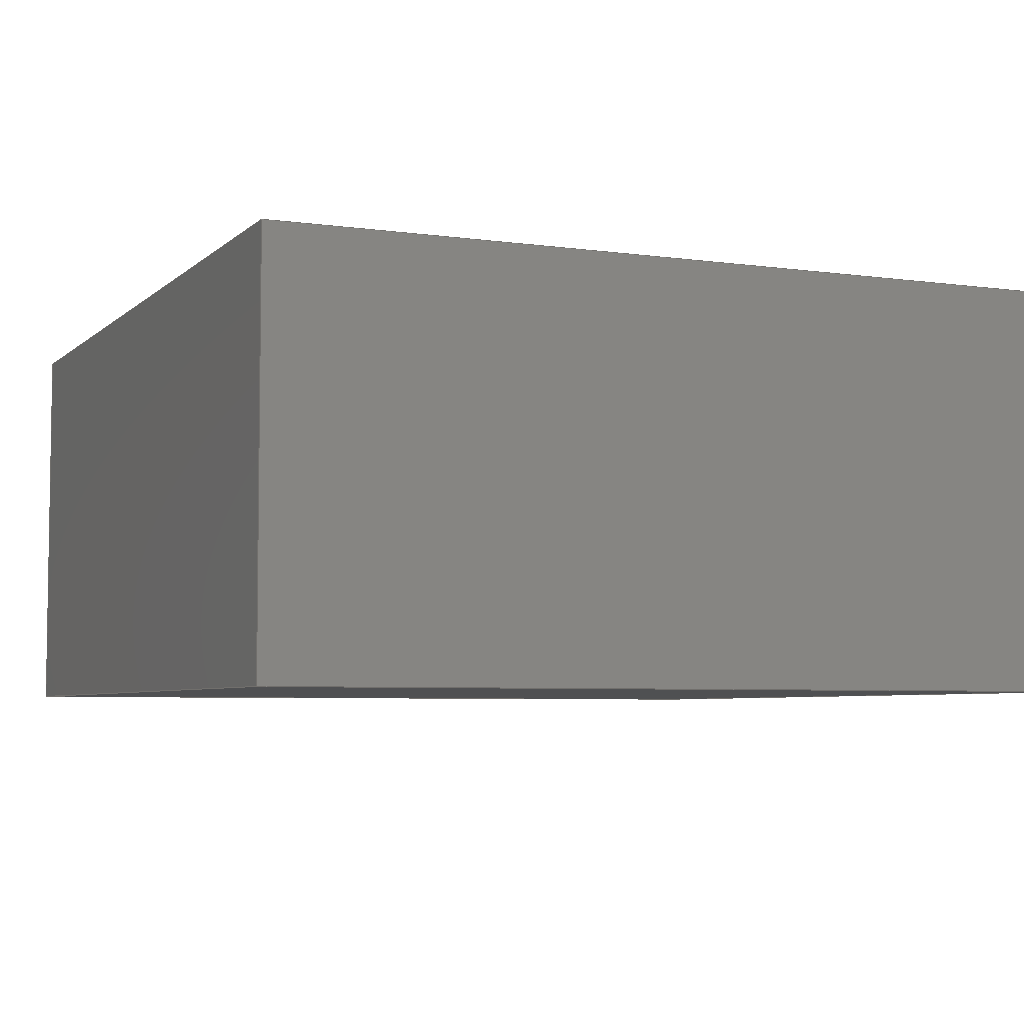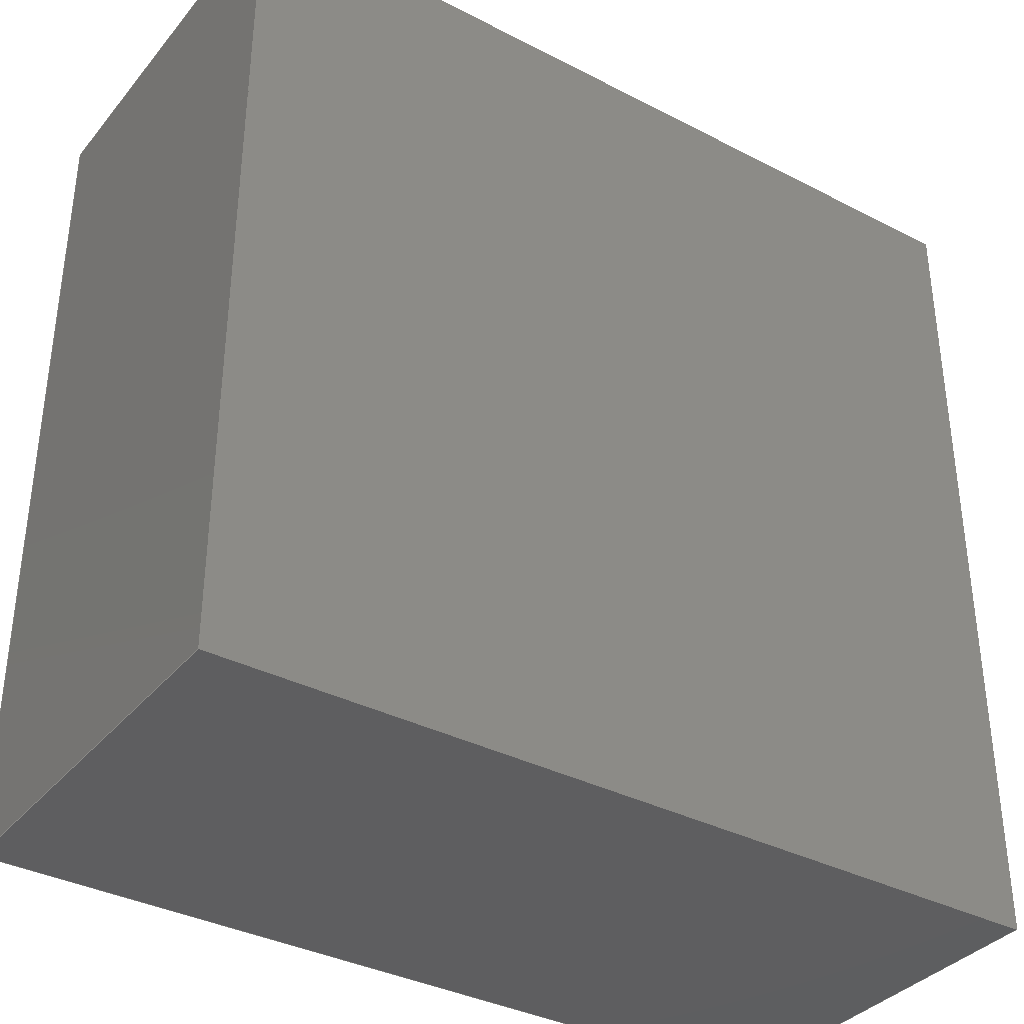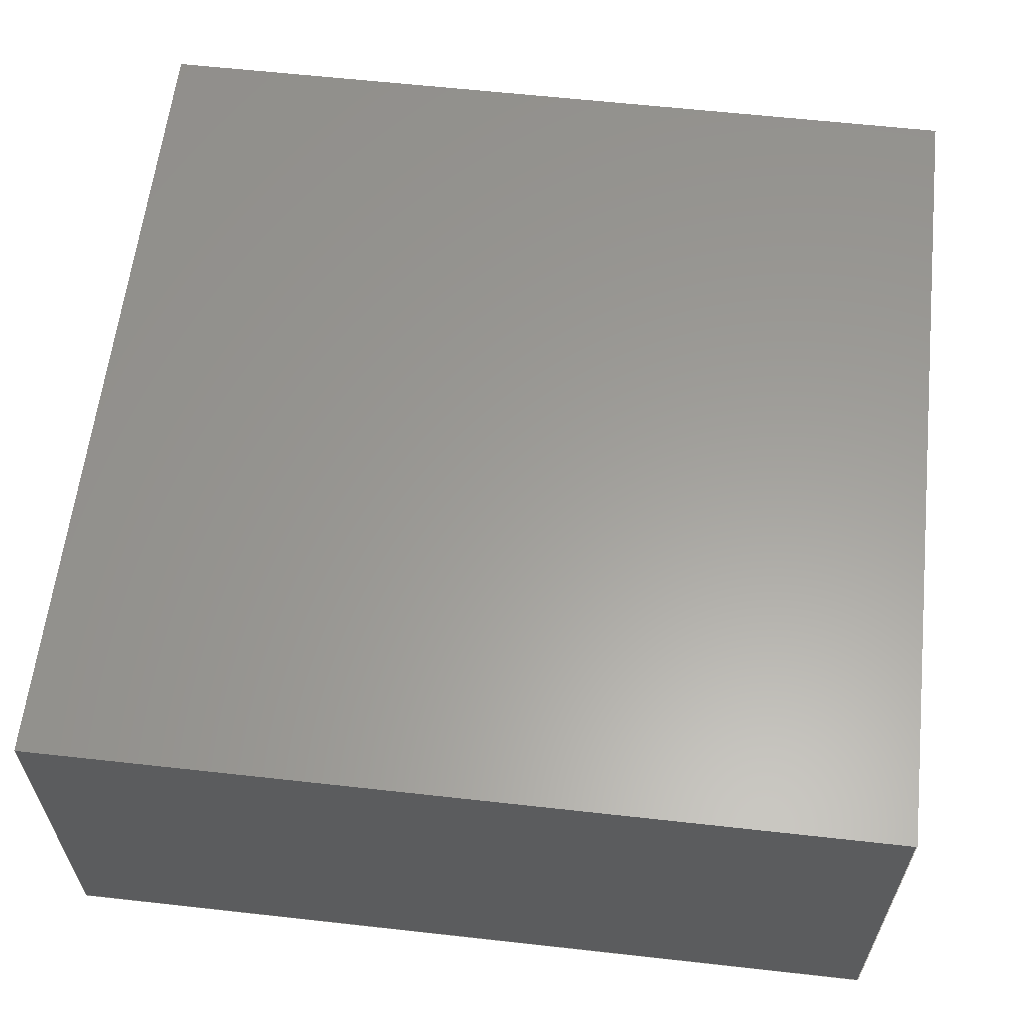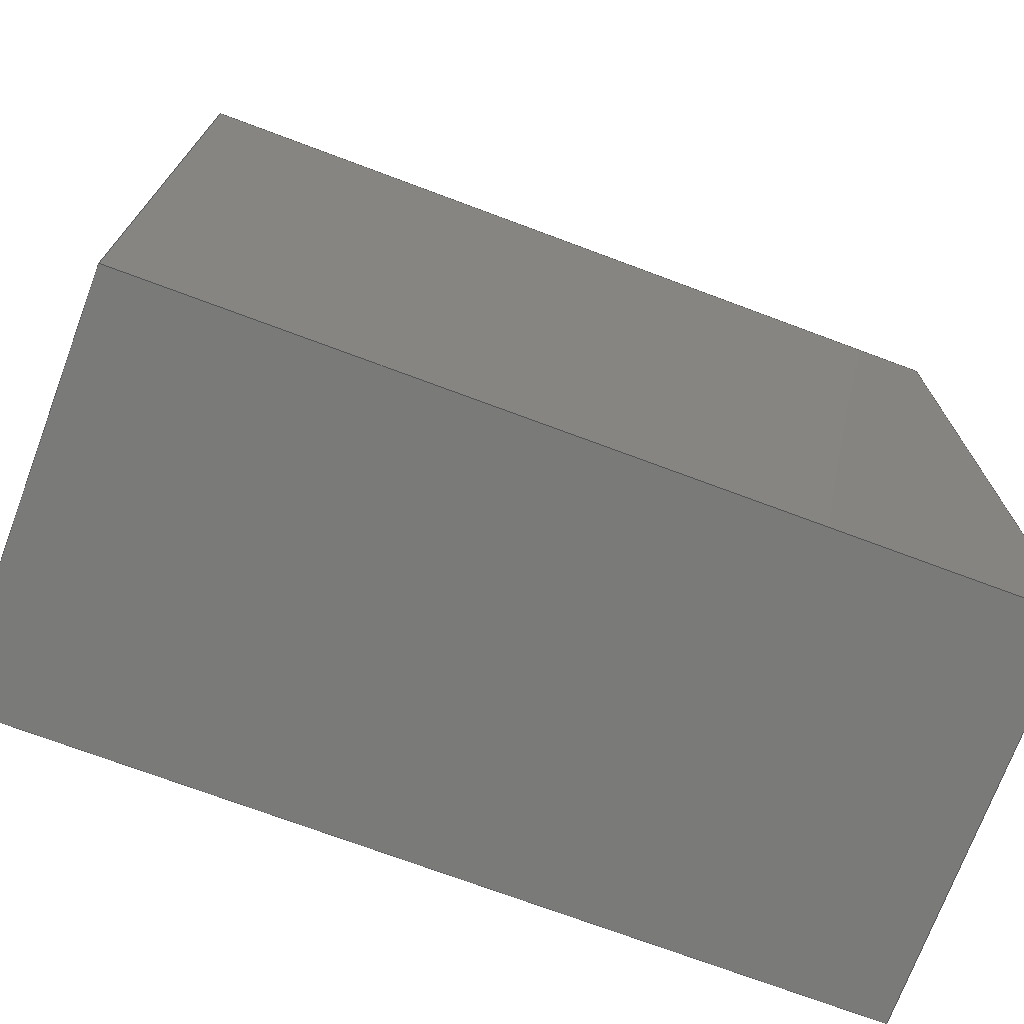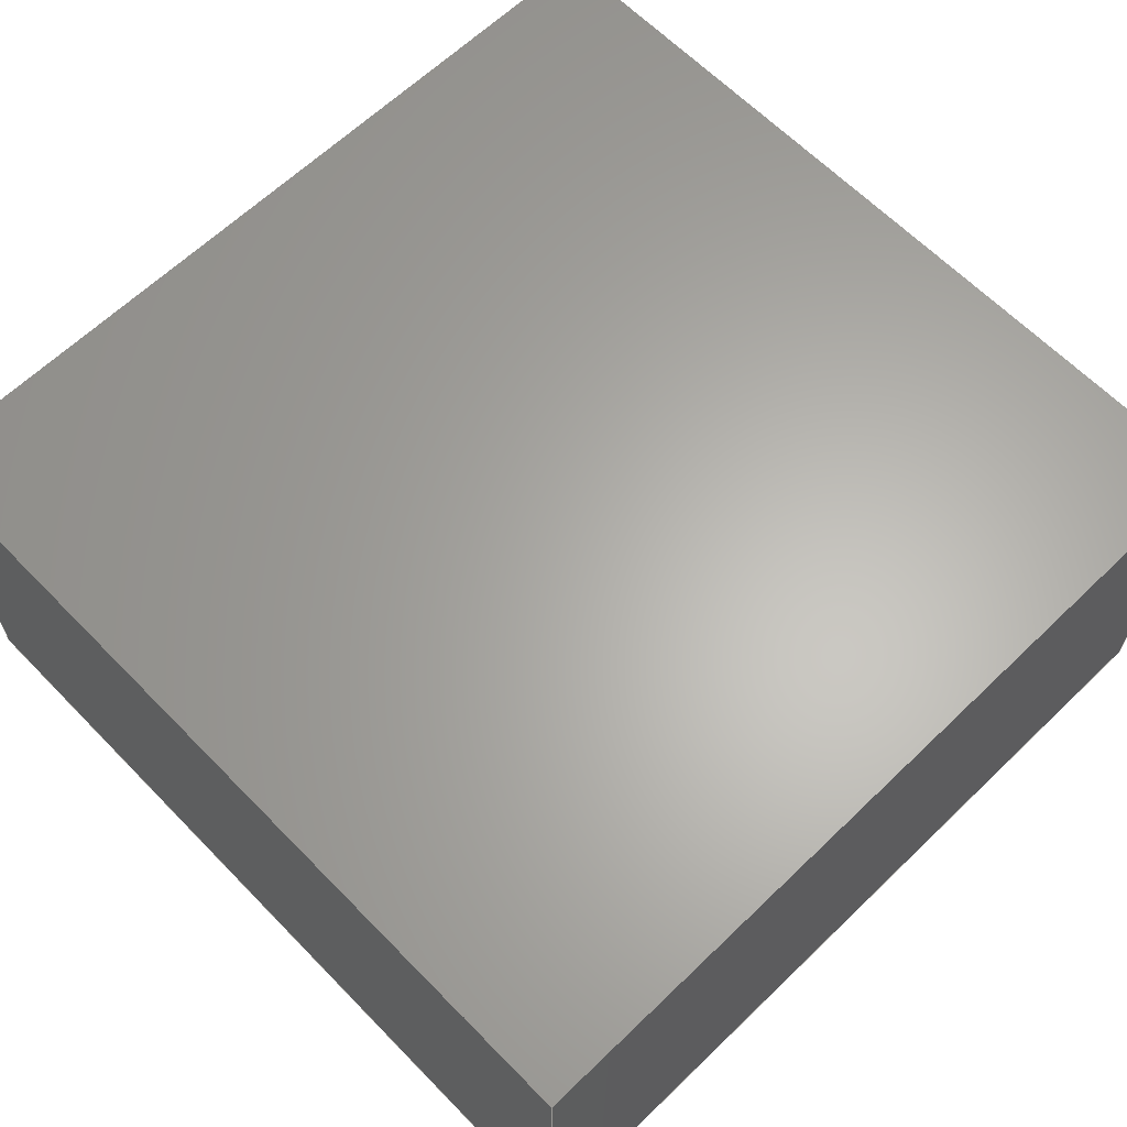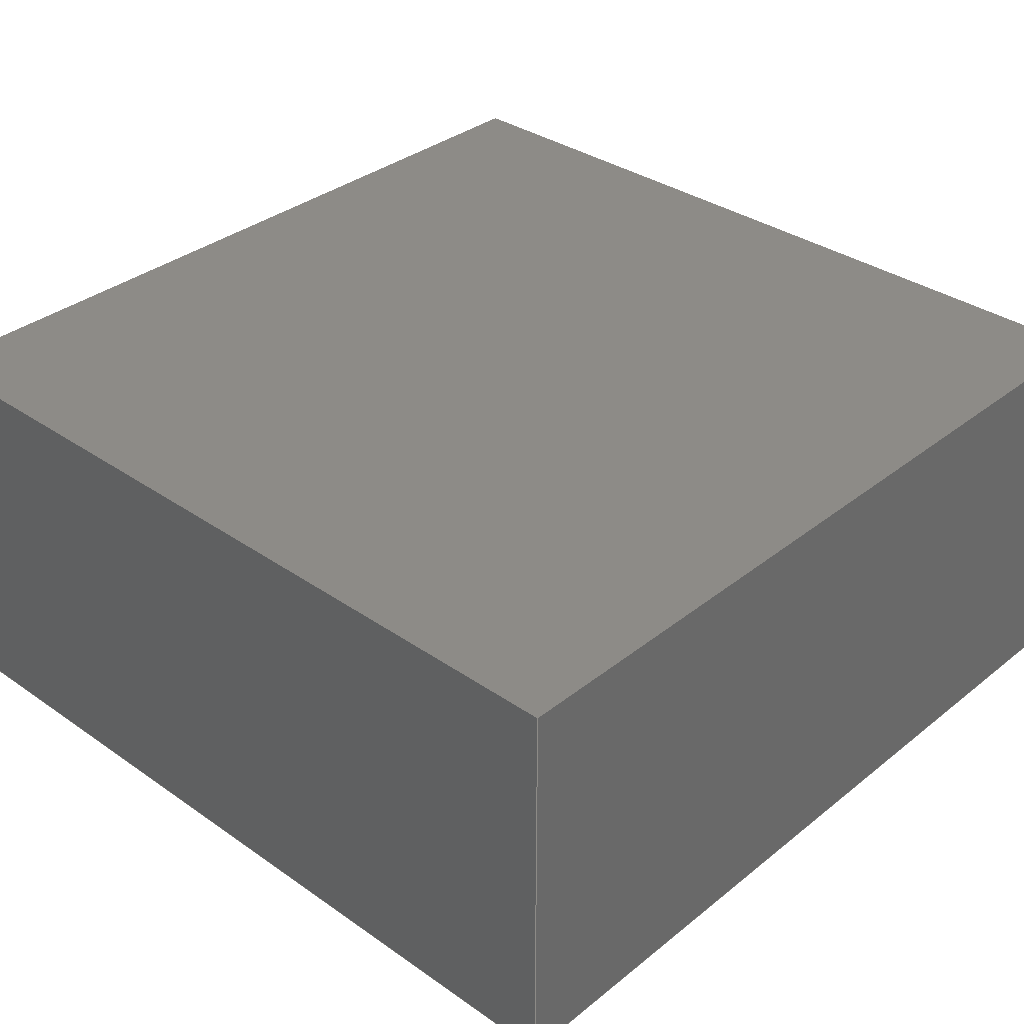
<metadata>
{"format":"step","ext":"stp","renderer":"f3d","projection":"perspective","resolution":1024,"background":"white","views":[{"elev":-5.4,"azim":-113.7,"up":"+Z"},{"elev":-36.0,"azim":-34.1,"up":"+Y"},{"elev":60.6,"azim":-173.5,"up":"+Z"},{"elev":-72.8,"azim":159.5,"up":"+Y"},{"elev":63.6,"azim":-44.2,"up":"+Z"},{"elev":34.3,"azim":43.1,"up":"+Z"}]}
</metadata>
<code>
ISO-10303-21;
DATA;
#1=MECHANICAL_DESIGN_GEOMETRIC_PRESENTATION_REPRESENTATION('',(#4),#162);
#2=SHAPE_REPRESENTATION_RELATIONSHIP('SRR','None',#174,#3);
#3=ADVANCED_BREP_SHAPE_REPRESENTATION('',(#5),#161);
#4=STYLED_ITEM('',(#183),#5);
#5=MANIFOLD_SOLID_BREP('Solid1',#98);
#6=FACE_OUTER_BOUND('',#12,.T.);
#7=FACE_OUTER_BOUND('',#13,.T.);
#8=FACE_OUTER_BOUND('',#14,.T.);
#9=FACE_OUTER_BOUND('',#15,.T.);
#10=FACE_OUTER_BOUND('',#16,.T.);
#11=FACE_OUTER_BOUND('',#17,.T.);
#12=EDGE_LOOP('',(#62,#63,#64,#65));
#13=EDGE_LOOP('',(#66,#67,#68,#69));
#14=EDGE_LOOP('',(#70,#71,#72,#73));
#15=EDGE_LOOP('',(#74,#75,#76,#77));
#16=EDGE_LOOP('',(#78,#79,#80,#81));
#17=EDGE_LOOP('',(#82,#83,#84,#85));
#18=LINE('',#136,#30);
#19=LINE('',#138,#31);
#20=LINE('',#140,#32);
#21=LINE('',#141,#33);
#22=LINE('',#144,#34);
#23=LINE('',#146,#35);
#24=LINE('',#147,#36);
#25=LINE('',#150,#37);
#26=LINE('',#152,#38);
#27=LINE('',#153,#39);
#28=LINE('',#155,#40);
#29=LINE('',#156,#41);
#30=VECTOR('',#110,0.08274);
#31=VECTOR('',#111,0.03937);
#32=VECTOR('',#112,0.08274);
#33=VECTOR('',#113,0.03937);
#34=VECTOR('',#116,0.08313);
#35=VECTOR('',#117,0.08313);
#36=VECTOR('',#118,0.03937);
#37=VECTOR('',#121,0.08274);
#38=VECTOR('',#122,0.08274);
#39=VECTOR('',#123,0.03937);
#40=VECTOR('',#126,0.08313);
#41=VECTOR('',#127,0.08313);
#42=VERTEX_POINT('',#134);
#43=VERTEX_POINT('',#135);
#44=VERTEX_POINT('',#137);
#45=VERTEX_POINT('',#139);
#46=VERTEX_POINT('',#143);
#47=VERTEX_POINT('',#145);
#48=VERTEX_POINT('',#149);
#49=VERTEX_POINT('',#151);
#50=EDGE_CURVE('',#42,#43,#18,.T.);
#51=EDGE_CURVE('',#42,#44,#19,.T.);
#52=EDGE_CURVE('',#45,#44,#20,.T.);
#53=EDGE_CURVE('',#43,#45,#21,.T.);
#54=EDGE_CURVE('',#43,#46,#22,.T.);
#55=EDGE_CURVE('',#47,#45,#23,.T.);
#56=EDGE_CURVE('',#46,#47,#24,.T.);
#57=EDGE_CURVE('',#46,#48,#25,.T.);
#58=EDGE_CURVE('',#49,#47,#26,.T.);
#59=EDGE_CURVE('',#48,#49,#27,.T.);
#60=EDGE_CURVE('',#48,#42,#28,.T.);
#61=EDGE_CURVE('',#44,#49,#29,.T.);
#62=ORIENTED_EDGE('',*,*,#50,.F.);
#63=ORIENTED_EDGE('',*,*,#51,.T.);
#64=ORIENTED_EDGE('',*,*,#52,.F.);
#65=ORIENTED_EDGE('',*,*,#53,.F.);
#66=ORIENTED_EDGE('',*,*,#54,.F.);
#67=ORIENTED_EDGE('',*,*,#53,.T.);
#68=ORIENTED_EDGE('',*,*,#55,.F.);
#69=ORIENTED_EDGE('',*,*,#56,.F.);
#70=ORIENTED_EDGE('',*,*,#57,.F.);
#71=ORIENTED_EDGE('',*,*,#56,.T.);
#72=ORIENTED_EDGE('',*,*,#58,.F.);
#73=ORIENTED_EDGE('',*,*,#59,.F.);
#74=ORIENTED_EDGE('',*,*,#60,.F.);
#75=ORIENTED_EDGE('',*,*,#59,.T.);
#76=ORIENTED_EDGE('',*,*,#61,.F.);
#77=ORIENTED_EDGE('',*,*,#51,.F.);
#78=ORIENTED_EDGE('',*,*,#60,.T.);
#79=ORIENTED_EDGE('',*,*,#50,.T.);
#80=ORIENTED_EDGE('',*,*,#54,.T.);
#81=ORIENTED_EDGE('',*,*,#57,.T.);
#82=ORIENTED_EDGE('',*,*,#61,.T.);
#83=ORIENTED_EDGE('',*,*,#58,.T.);
#84=ORIENTED_EDGE('',*,*,#55,.T.);
#85=ORIENTED_EDGE('',*,*,#52,.T.);
#86=PLANE('',#100);
#87=PLANE('',#101);
#88=PLANE('',#102);
#89=PLANE('',#103);
#90=PLANE('',#104);
#91=PLANE('',#105);
#92=ADVANCED_FACE('',(#6),#86,.T.);
#93=ADVANCED_FACE('',(#7),#87,.T.);
#94=ADVANCED_FACE('',(#8),#88,.T.);
#95=ADVANCED_FACE('',(#9),#89,.T.);
#96=ADVANCED_FACE('',(#10),#90,.F.);
#97=ADVANCED_FACE('',(#11),#91,.T.);
#98=CLOSED_SHELL('',(#92,#93,#94,#95,#96,#97));
#99=AXIS2_PLACEMENT_3D('placement',#132,#106,#107);
#100=AXIS2_PLACEMENT_3D('',#133,#108,#109);
#101=AXIS2_PLACEMENT_3D('',#142,#114,#115);
#102=AXIS2_PLACEMENT_3D('',#148,#119,#120);
#103=AXIS2_PLACEMENT_3D('',#154,#124,#125);
#104=AXIS2_PLACEMENT_3D('',#157,#128,#129);
#105=AXIS2_PLACEMENT_3D('',#158,#130,#131);
#106=DIRECTION('axis',(0,0,1));
#107=DIRECTION('refdir',(1,0,0));
#108=DIRECTION('center_axis',(1,0,0));
#109=DIRECTION('ref_axis',(0,1,0));
#110=DIRECTION('',(0,-1,0));
#111=DIRECTION('',(0,0,1));
#112=DIRECTION('',(0,1,0));
#113=DIRECTION('',(0,0,1));
#114=DIRECTION('center_axis',(0,-1,0));
#115=DIRECTION('ref_axis',(1,0,0));
#116=DIRECTION('',(-1,0,0));
#117=DIRECTION('',(1,0,0));
#118=DIRECTION('',(0,0,1));
#119=DIRECTION('center_axis',(-1,0,0));
#120=DIRECTION('ref_axis',(0,-1,0));
#121=DIRECTION('',(0,1,0));
#122=DIRECTION('',(0,-1,0));
#123=DIRECTION('',(0,0,1));
#124=DIRECTION('center_axis',(0,1,0));
#125=DIRECTION('ref_axis',(-1,0,0));
#126=DIRECTION('',(1,0,0));
#127=DIRECTION('',(-1,0,0));
#128=DIRECTION('center_axis',(0,0,1));
#129=DIRECTION('ref_axis',(1,0,0));
#130=DIRECTION('center_axis',(0,0,1));
#131=DIRECTION('ref_axis',(1,0,0));
#132=CARTESIAN_POINT('',(0,0,0));
#133=CARTESIAN_POINT('Origin',(0.03956,-0.04337,0));
#134=CARTESIAN_POINT('',(0.03956,0.03937,0));
#135=CARTESIAN_POINT('',(0.03956,-0.04337,0));
#136=CARTESIAN_POINT('',(0.03956,0.03937,0));
#137=CARTESIAN_POINT('',(0.03956,0.03937,0.03937));
#138=CARTESIAN_POINT('',(0.03956,0.03937,0));
#139=CARTESIAN_POINT('',(0.03956,-0.04337,0.03937));
#140=CARTESIAN_POINT('',(0.03956,0.03937,0.03937));
#141=CARTESIAN_POINT('',(0.03956,-0.04337,0));
#142=CARTESIAN_POINT('Origin',(-0.04356,-0.04337,
0));
#143=CARTESIAN_POINT('',(-0.04356,-0.04337,0));
#144=CARTESIAN_POINT('',(0.03956,-0.04337,0));
#145=CARTESIAN_POINT('',(-0.04356,-0.04337,0.03937));
#146=CARTESIAN_POINT('',(0.03956,-0.04337,0.03937));
#147=CARTESIAN_POINT('',(-0.04356,-0.04337,0));
#148=CARTESIAN_POINT('Origin',(-0.04356,0.03937,0));
#149=CARTESIAN_POINT('',(-0.04356,0.03937,0));
#150=CARTESIAN_POINT('',(-0.04356,-0.04337,0));
#151=CARTESIAN_POINT('',(-0.04356,0.03937,0.03937));
#152=CARTESIAN_POINT('',(-0.04356,-0.04337,0.03937));
#153=CARTESIAN_POINT('',(-0.04356,0.03937,0));
#154=CARTESIAN_POINT('Origin',(0.03956,0.03937,0));
#155=CARTESIAN_POINT('',(-0.04356,0.03937,0));
#156=CARTESIAN_POINT('',(-0.04356,0.03937,0.03937));
#157=CARTESIAN_POINT('Origin',(-0.002,-0.002,0));
#158=CARTESIAN_POINT('Origin',(-0.002,-0.002,0.03937));
#159=UNCERTAINTY_MEASURE_WITH_UNIT(LENGTH_MEASURE(0.0003937),
#163,'DISTANCE_ACCURACY_VALUE',
'Maximum model space distance between geometric entities at asserted c
onnectivities');
#160=UNCERTAINTY_MEASURE_WITH_UNIT(LENGTH_MEASURE(1e-06),#164,
'DISTANCE_ACCURACY_VALUE',
'Maximum model space distance between geometric entities at asserted c
onnectivities');
#161=(
GEOMETRIC_REPRESENTATION_CONTEXT(3)
GLOBAL_UNCERTAINTY_ASSIGNED_CONTEXT((#159))
GLOBAL_UNIT_ASSIGNED_CONTEXT((#163,#169,#166))
REPRESENTATION_CONTEXT('','3D')
);
#162=(
GEOMETRIC_REPRESENTATION_CONTEXT(3)
GLOBAL_UNCERTAINTY_ASSIGNED_CONTEXT((#160))
GLOBAL_UNIT_ASSIGNED_CONTEXT((#164,#169,#166))
REPRESENTATION_CONTEXT('','3D')
);
#163=(
CONVERSION_BASED_UNIT('__CONSTANT UNIT inch',#165)
LENGTH_UNIT()
NAMED_UNIT(#168)
);
#164=(
LENGTH_UNIT()
NAMED_UNIT(*)
SI_UNIT(.MILLI.,.METRE.)
);
#165=LENGTH_MEASURE_WITH_UNIT(LENGTH_MEASURE(25.4),#164);
#166=(
NAMED_UNIT(*)
SI_UNIT($,.STERADIAN.)
SOLID_ANGLE_UNIT()
);
#167=DIMENSIONAL_EXPONENTS(0,0,0,0,0,0,0);
#168=DIMENSIONAL_EXPONENTS(1,0,0,0,0,0,0);
#169=(
CONVERSION_BASED_UNIT('degree',#171)
NAMED_UNIT(#167)
PLANE_ANGLE_UNIT()
);
#170=(
NAMED_UNIT(*)
PLANE_ANGLE_UNIT()
SI_UNIT($,.RADIAN.)
);
#171=PLANE_ANGLE_MEASURE_WITH_UNIT(PLANE_ANGLE_MEASURE(0.01745),#170);
#172=SHAPE_DEFINITION_REPRESENTATION(#173,#174);
#173=PRODUCT_DEFINITION_SHAPE('',$,#176);
#174=SHAPE_REPRESENTATION('',(#99),#161);
#175=PRODUCT_DEFINITION_CONTEXT('part definition',#180,'design');
#176=PRODUCT_DEFINITION(
'PAD-JUMPER-2-NO_YES_SILK, JUMPER-PAD-2-NOYES_SILK_54',
'PAD-JUMPER-2-NO_YES_SILK, JUMPER-PAD-2-NOYES_SILK_54',#177,#175);
#177=PRODUCT_DEFINITION_FORMATION('',$,#182);
#178=PRODUCT_RELATED_PRODUCT_CATEGORY(
'PAD-JUMPER-2-NO_YES_SILK, JUMPER-PAD-2-NOYES_SILK_54',
'PAD-JUMPER-2-NO_YES_SILK, JUMPER-PAD-2-NOYES_SILK_54',(#182));
#179=APPLICATION_PROTOCOL_DEFINITION('international standard',
'automotive_design',2009,#180);
#180=APPLICATION_CONTEXT(
'Core Data for Automotive Mechanical Design Process');
#181=PRODUCT_CONTEXT('part definition',#180,'mechanical');
#182=PRODUCT('PAD-JUMPER-2-NO_YES_SILK, JUMPER-PAD-2-NOYES_SILK_54',
'PAD-JUMPER-2-NO_YES_SILK, JUMPER-PAD-2-NOYES_SILK_54',$,(#181));
#183=PRESENTATION_STYLE_ASSIGNMENT((#184));
#184=SURFACE_STYLE_USAGE(.BOTH.,#185);
#185=SURFACE_SIDE_STYLE('',(#186));
#186=SURFACE_STYLE_FILL_AREA(#187);
#187=FILL_AREA_STYLE('',(#188));
#188=FILL_AREA_STYLE_COLOUR('',#189);
#189=COLOUR_RGB('',0.3922,0.5843,0.9294);
ENDSEC;
END-ISO-10303-21;

</code>
